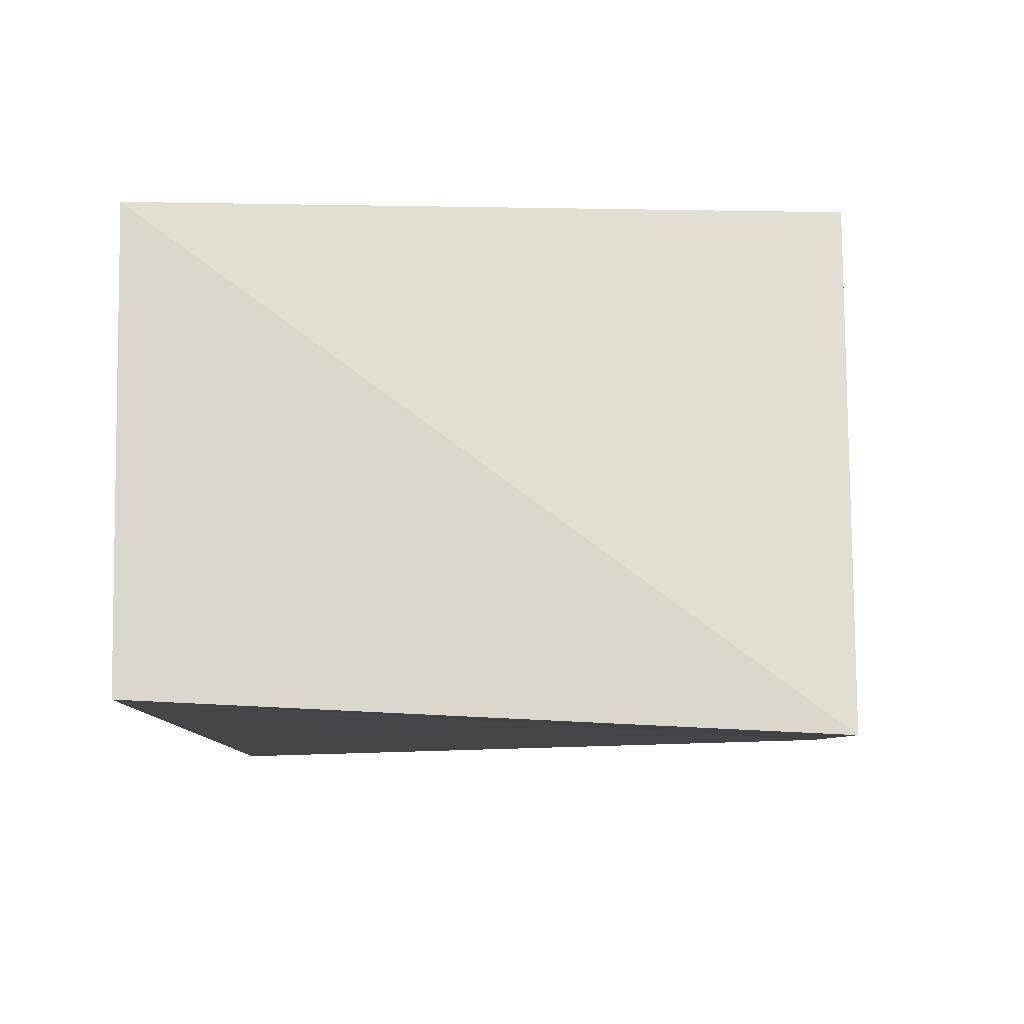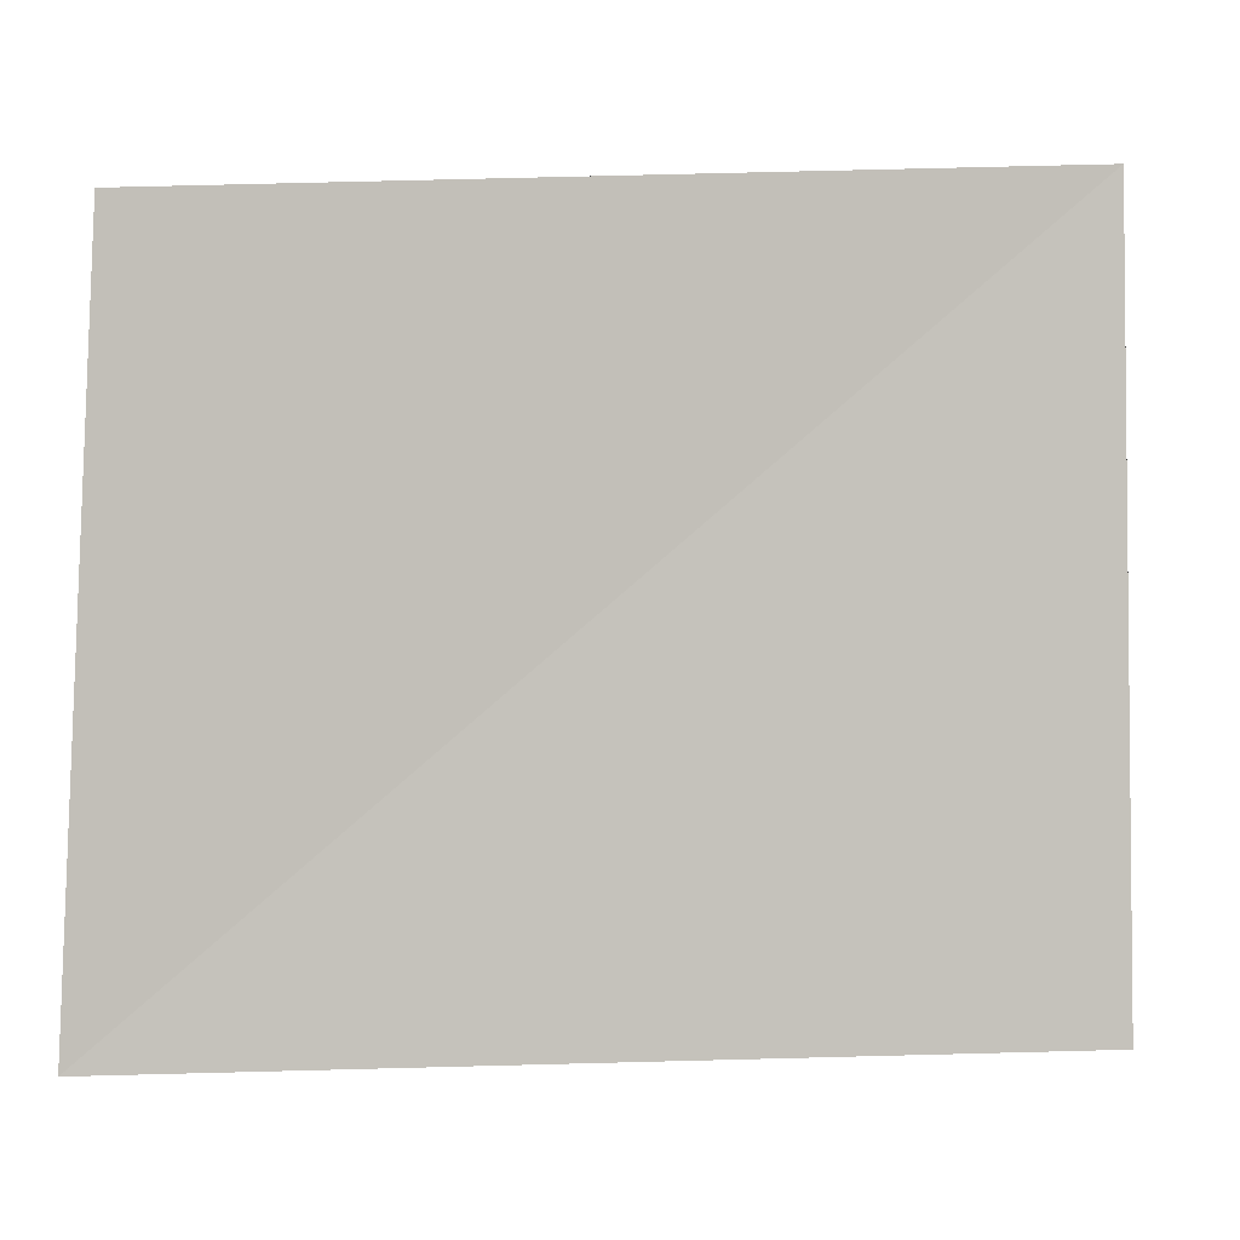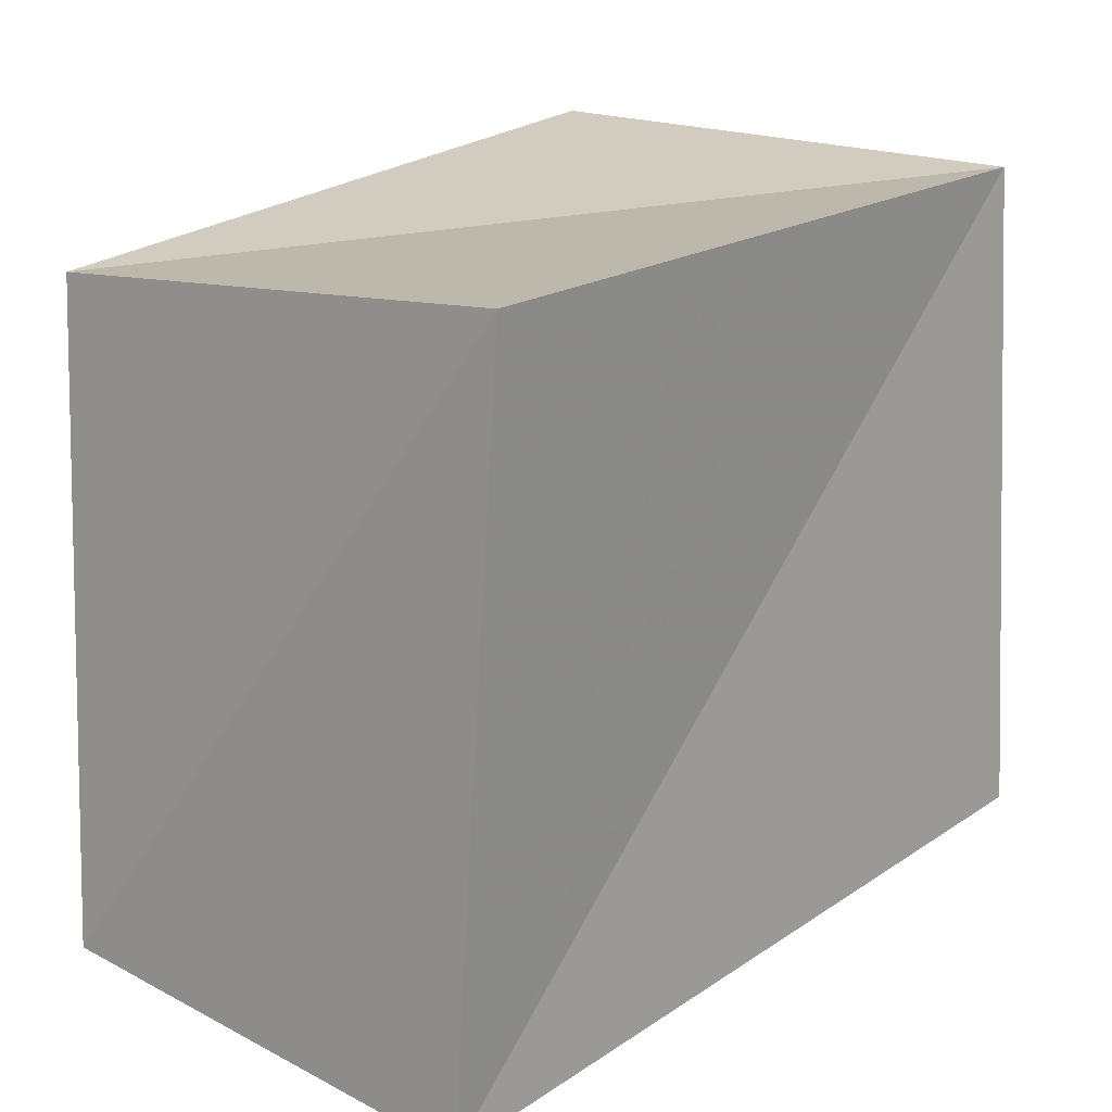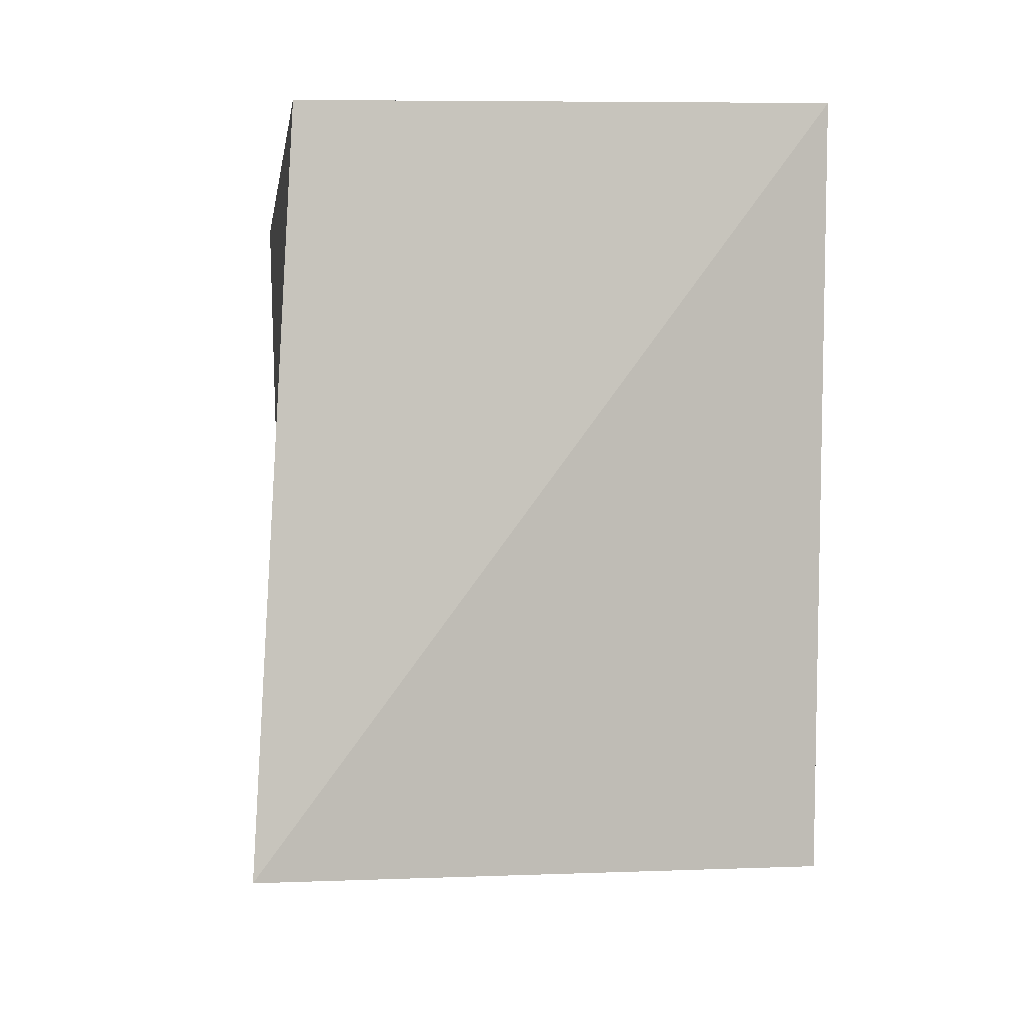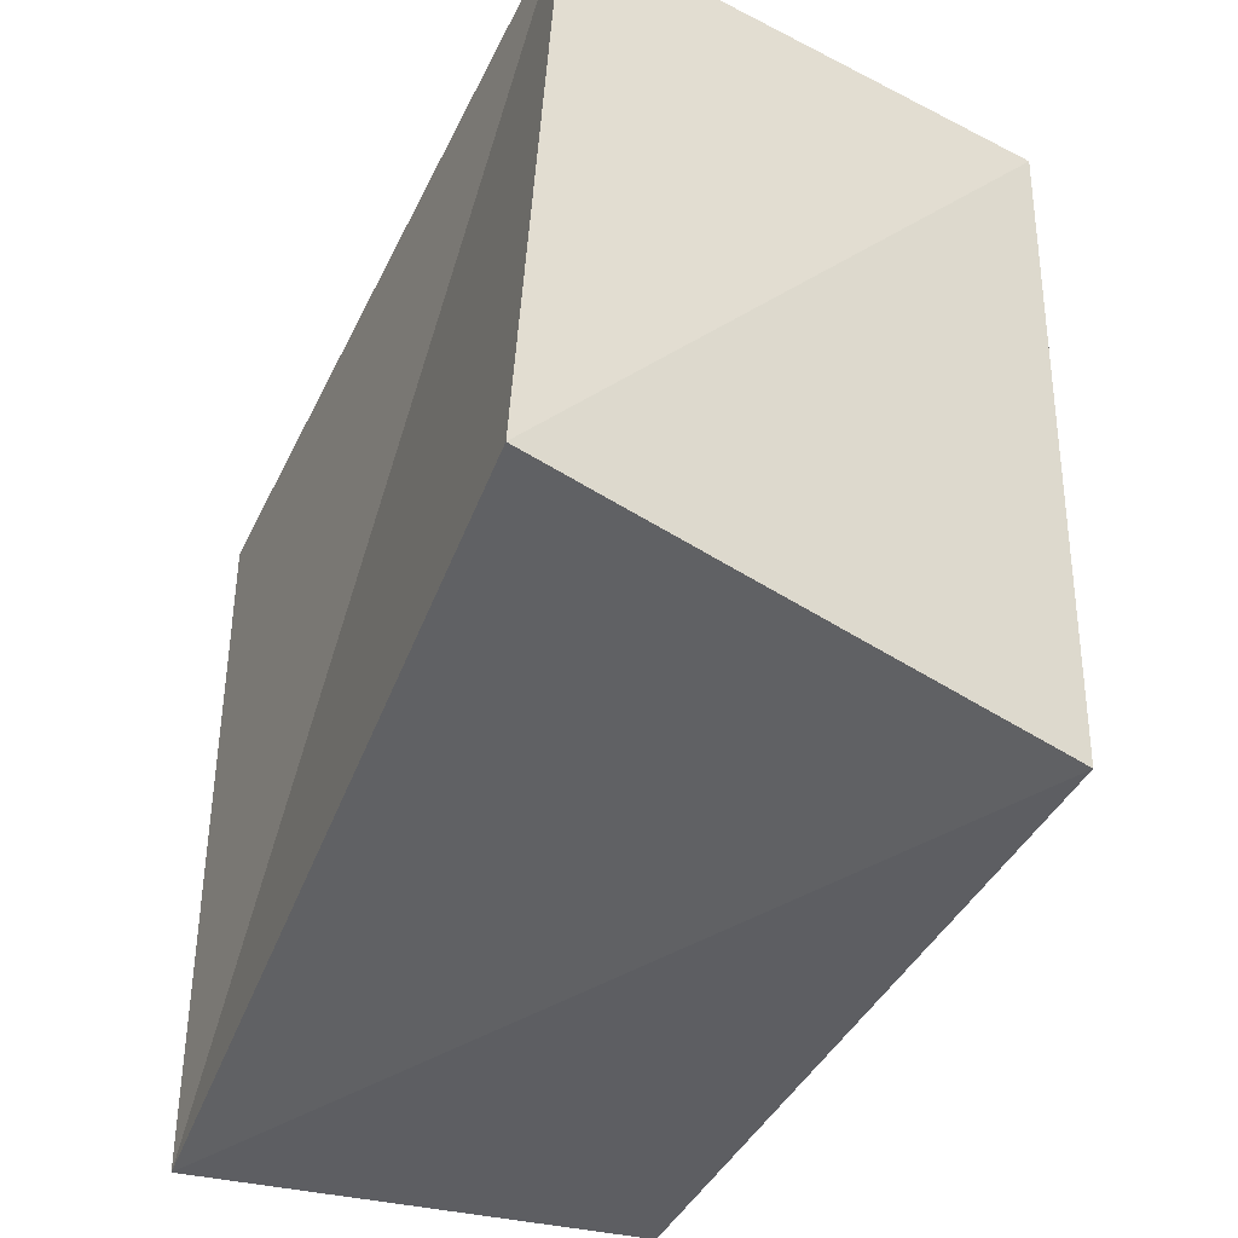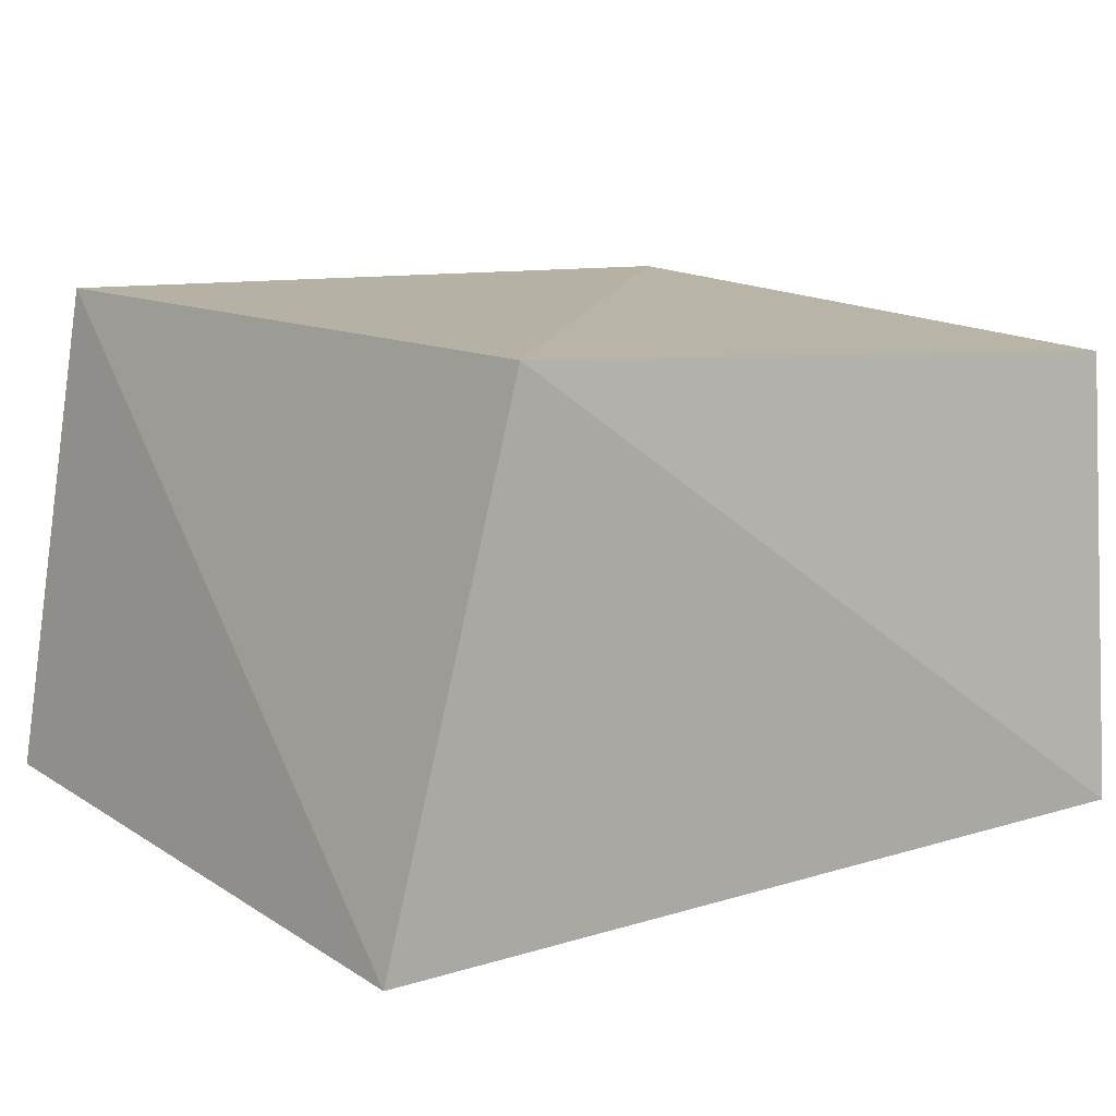
<metadata>
{"format":"obj","ext":"obj","renderer":"f3d","projection":"perspective","resolution":1024,"background":"white","views":[{"elev":-6.8,"azim":-87.9,"up":"+Z"},{"elev":-0.3,"azim":-170.3,"up":"+Y"},{"elev":17.9,"azim":130.4,"up":"+Y"},{"elev":-1.0,"azim":-94.2,"up":"+Y"},{"elev":-44.5,"azim":-111.7,"up":"+Y"},{"elev":12.0,"azim":-37.9,"up":"+Z"}]}
</metadata>
<code>
v 0.0509 -0.03785 0.02536
v -0.03667 -0.03942 0.03128
v -0.05296 -0.03836 -0.0299
v -0.04147 0.04451 0.03208
v 0.04433 0.0415 -0.03132
v 0.04886 -0.04367 -0.02884
v -0.05222 0.04192 -0.02599
v 0.04324 0.03655 0.03074
f 2 4 3
f 6 2 3
f 3 4 7
f 7 6 3
f 2 8 4
f 1 2 6
f 1 8 2
f 4 8 7
f 5 6 7
f 7 8 5
f 5 1 6
f 8 1 5

</code>
